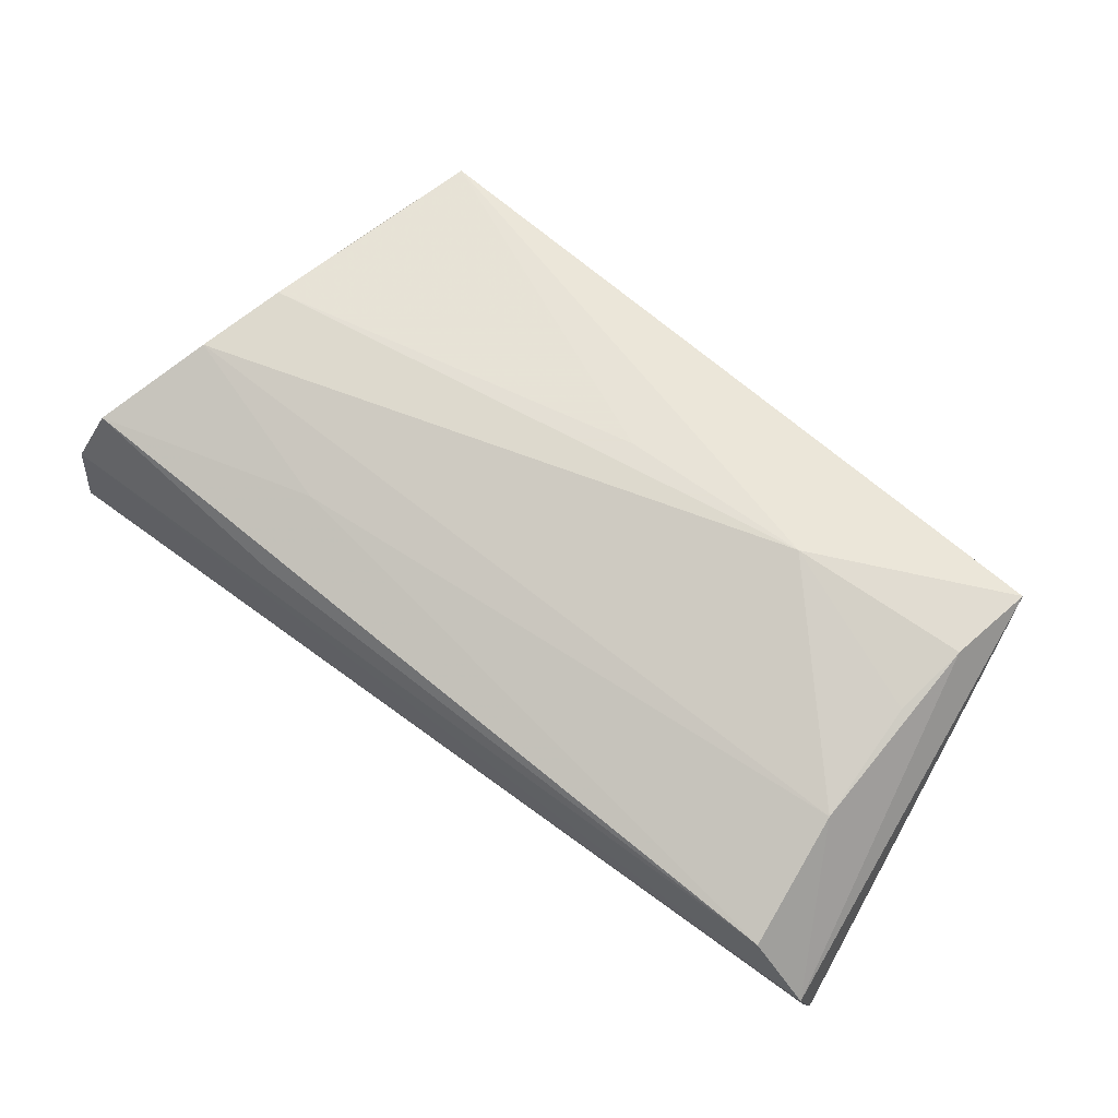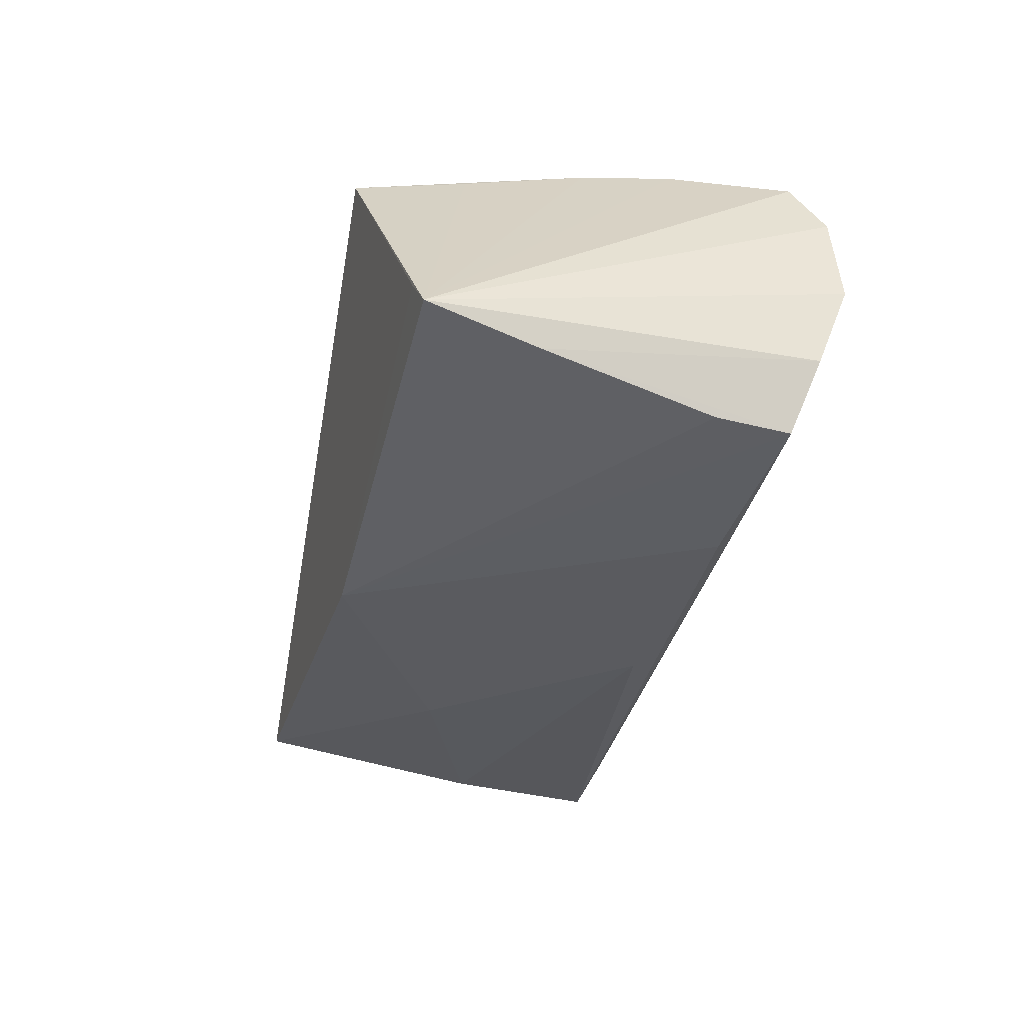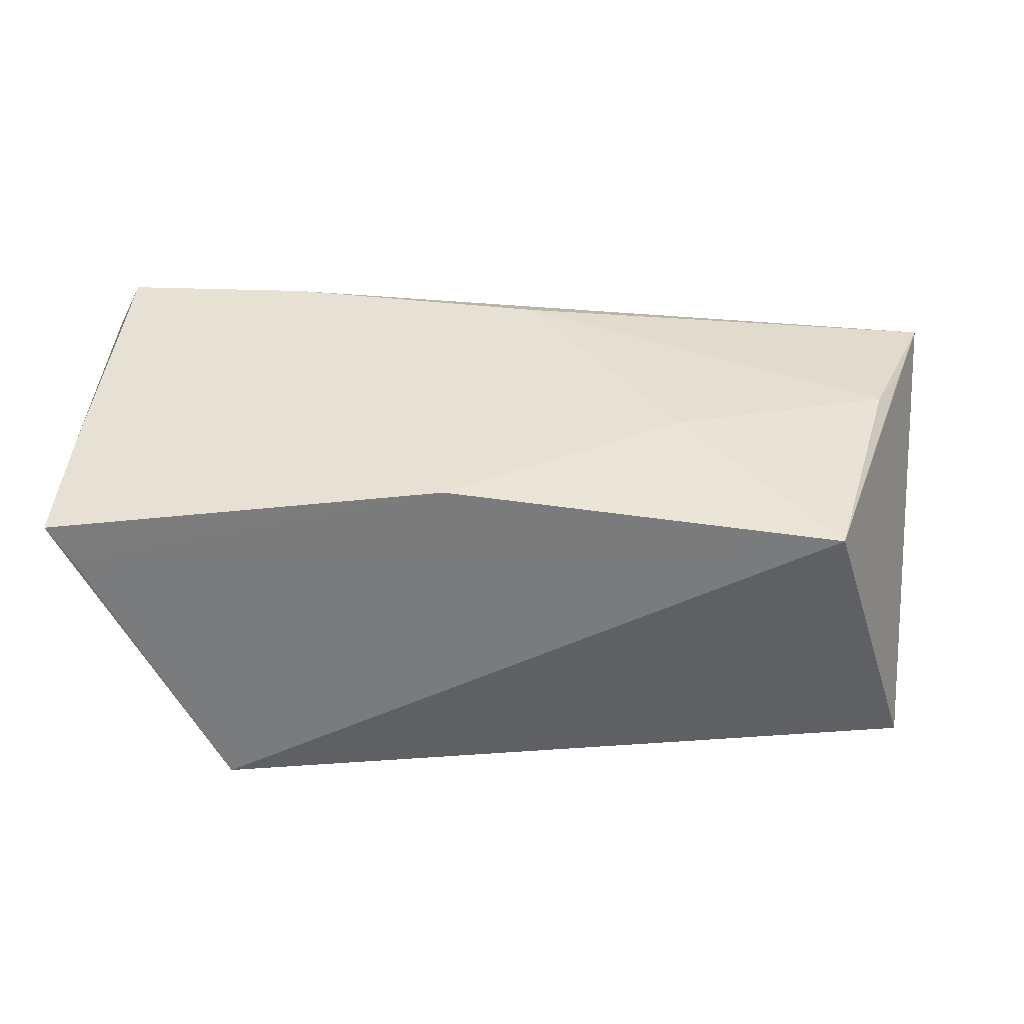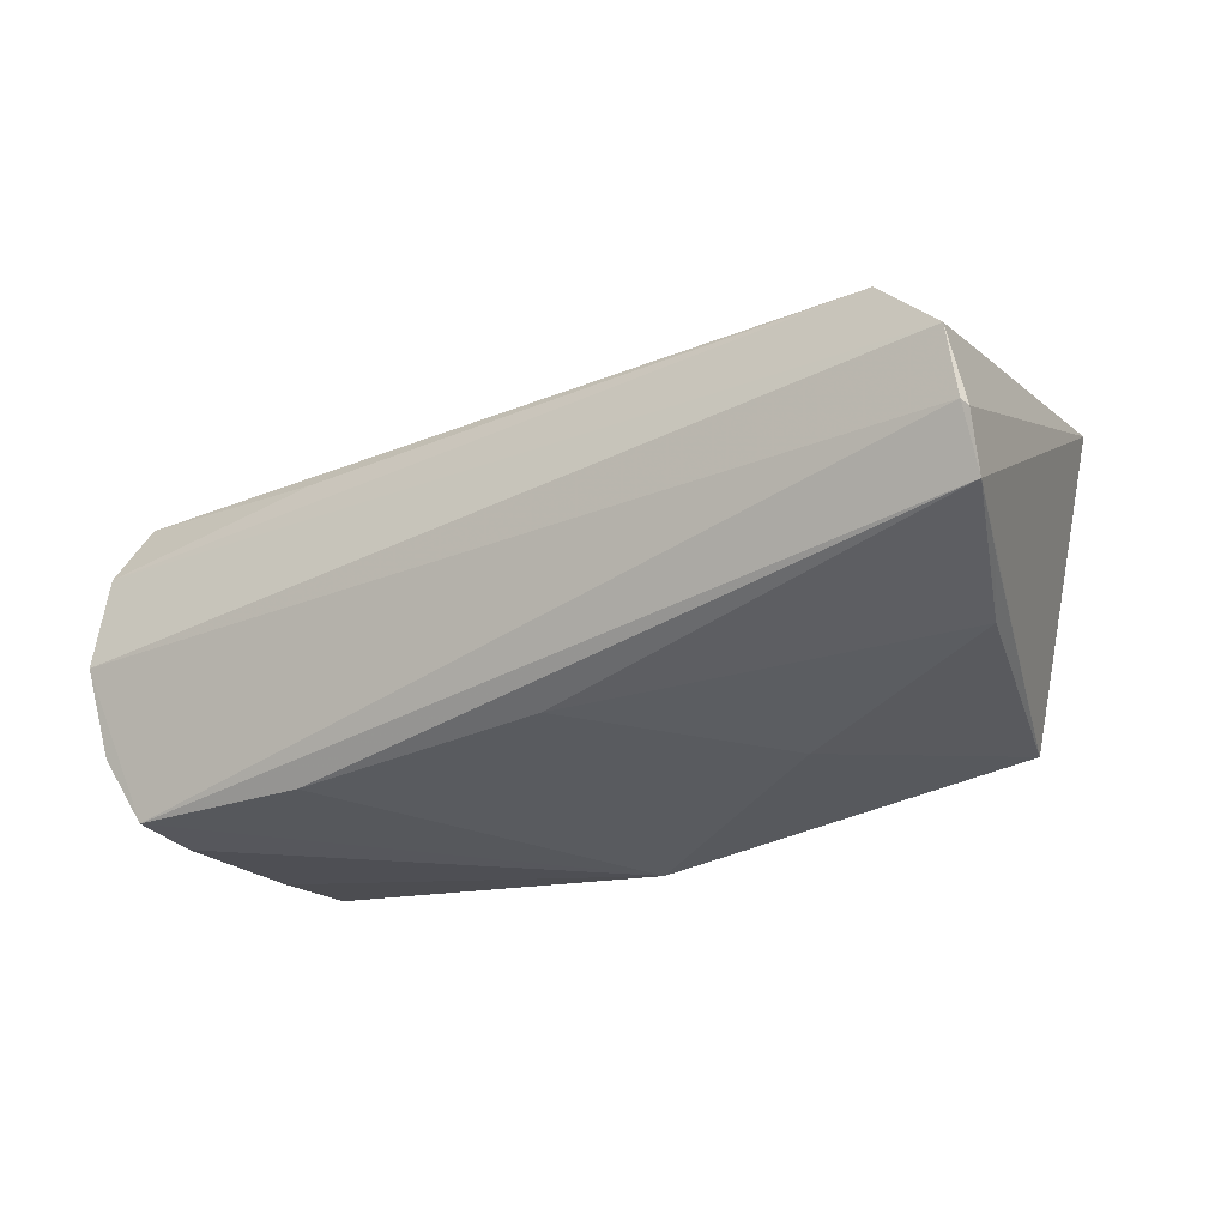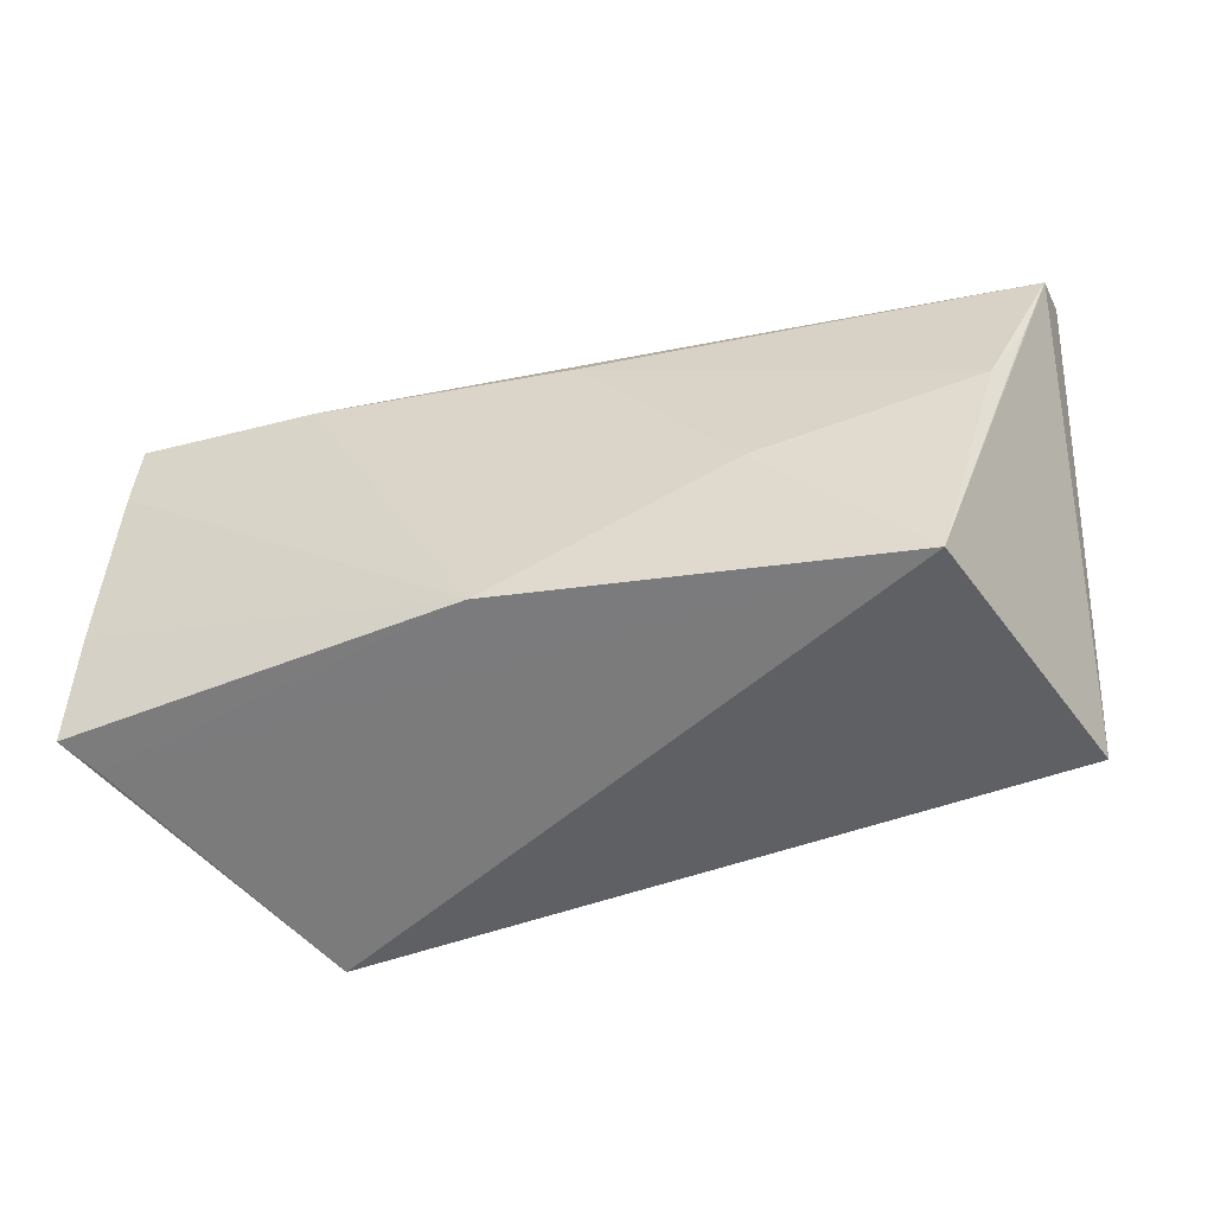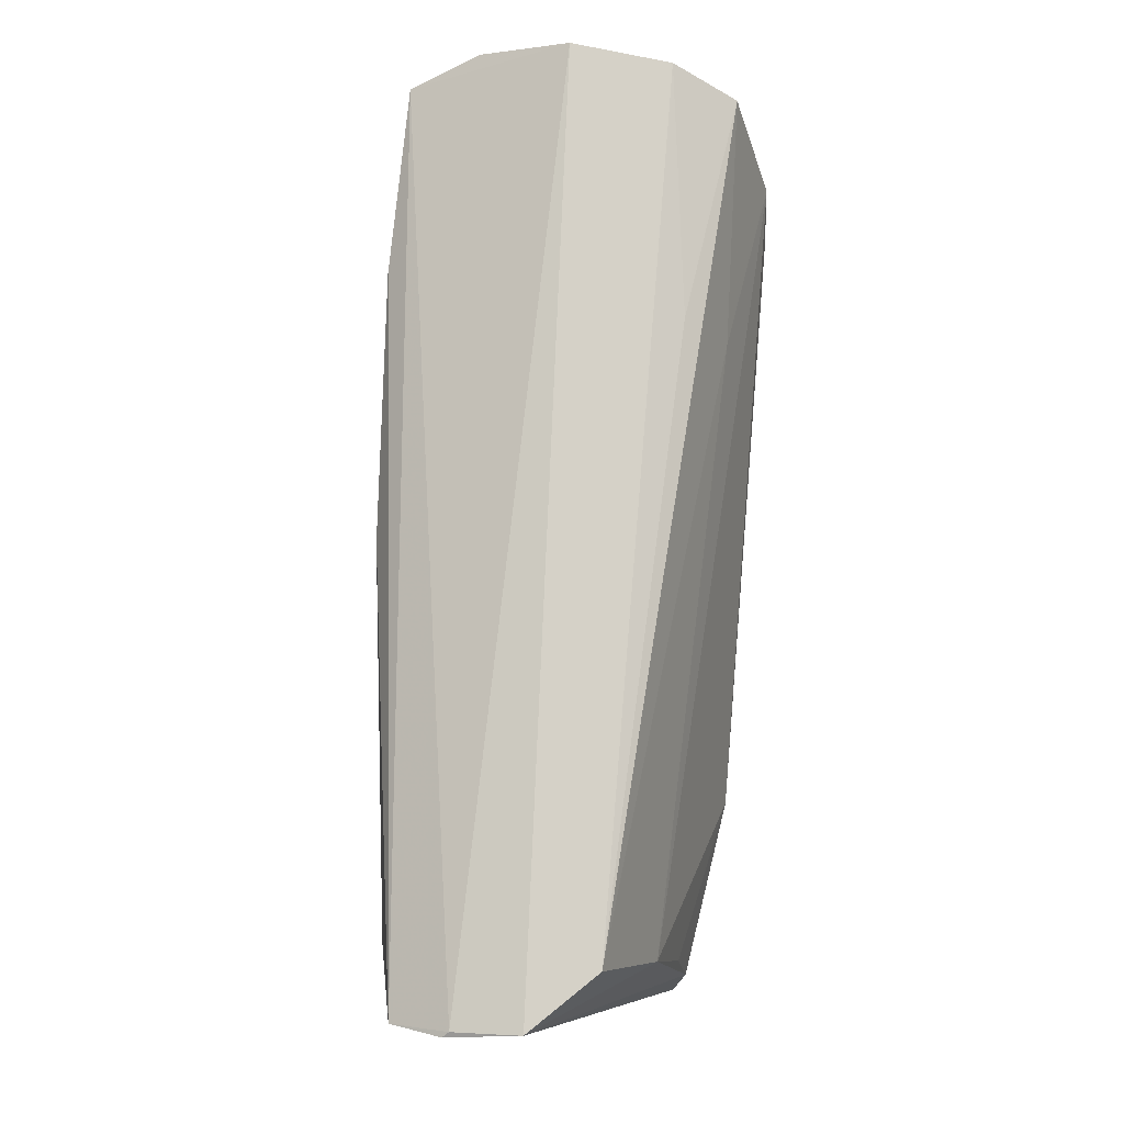
<metadata>
{"format":"obj","ext":"obj","renderer":"f3d","projection":"perspective","resolution":1024,"background":"white","views":[{"elev":66.3,"azim":-143.1,"up":"+Z"},{"elev":-35.4,"azim":78.1,"up":"+Z"},{"elev":-50.8,"azim":179.4,"up":"+Y"},{"elev":-30.5,"azim":-146.5,"up":"+Z"},{"elev":-52.6,"azim":-164.1,"up":"+Y"},{"elev":79.6,"azim":-85.7,"up":"+Y"}]}
</metadata>
<code>
v -0.05442 0.0109 -0.01518
v -0.0501 0.002162 -0.01728
v 0.05221 0.02759 0.00925
v 0.03784 -0.01456 0.02194
v -0.05118 0.02761 0.008479
v -0.006141 -0.00926 0.02317
v -0.004451 0.01726 -0.02085
v 0.05206 -0.02275 -0.009639
v -0.05845 0.0281 0.0006516
v -0.05847 0.02257 -0.01417
v 0.05355 0.0281 -0.002774
v 0.05319 -0.008471 -0.01721
v -0.04971 0.01216 0.01498
v 0.0222 0.02646 0.01265
v -0.02295 -0.007524 -0.02043
v -0.05315 -0.02236 0.01881
v -0.05937 0.02583 -0.008127
v 0.05005 0.0122 -0.02104
v -0.04943 -0.002381 0.01816
v -0.04158 -0.02733 -0.01767
v 0.006253 -0.02384 -0.0218
v 0.04954 0.0243 0.01713
v -0.0296 -0.009603 0.02317
v -0.05871 0.02636 -0.007322
v 0.04382 0.01078 0.02219
v -0.05106 -0.01161 0.01965
v 0.0408 4.193e-05 0.02317
v 0.05511 -0.02189 -0.01424
v 0.03448 -0.02816 0.02167
v 0.02713 0.01941 -0.02217
v 0.02198 0.0175 0.01816
v 0.04934 0.02123 -0.02137
v 0.05303 0.02419 -0.01324
f 21 32 18
f 23 29 6
f 27 6 29
f 23 6 27
f 8 21 28
f 28 29 8
f 21 8 20
f 20 8 29
f 22 5 31
f 5 13 31
f 1 20 10
f 24 11 32
f 24 10 17
f 32 10 24
f 3 22 28
f 28 11 3
f 33 11 28
f 32 11 33
f 28 21 12
f 21 18 12
f 12 33 28
f 12 18 32
f 32 33 12
f 28 22 25
f 25 27 28
f 22 31 25
f 23 27 25
f 25 13 23
f 25 31 13
f 4 29 28
f 28 27 4
f 4 27 29
f 23 26 16
f 16 20 29
f 16 10 20
f 16 29 23
f 17 10 16
f 2 20 1
f 1 10 2
f 2 10 7
f 23 13 19
f 19 26 23
f 13 26 19
f 9 13 5
f 9 26 13
f 9 16 26
f 17 16 9
f 9 24 17
f 11 24 9
f 5 3 9
f 9 3 11
f 30 10 32
f 7 10 30
f 30 32 21
f 14 5 22
f 22 3 14
f 14 3 5
f 15 2 7
f 15 30 21
f 7 30 15
f 21 20 15
f 20 2 15

</code>
